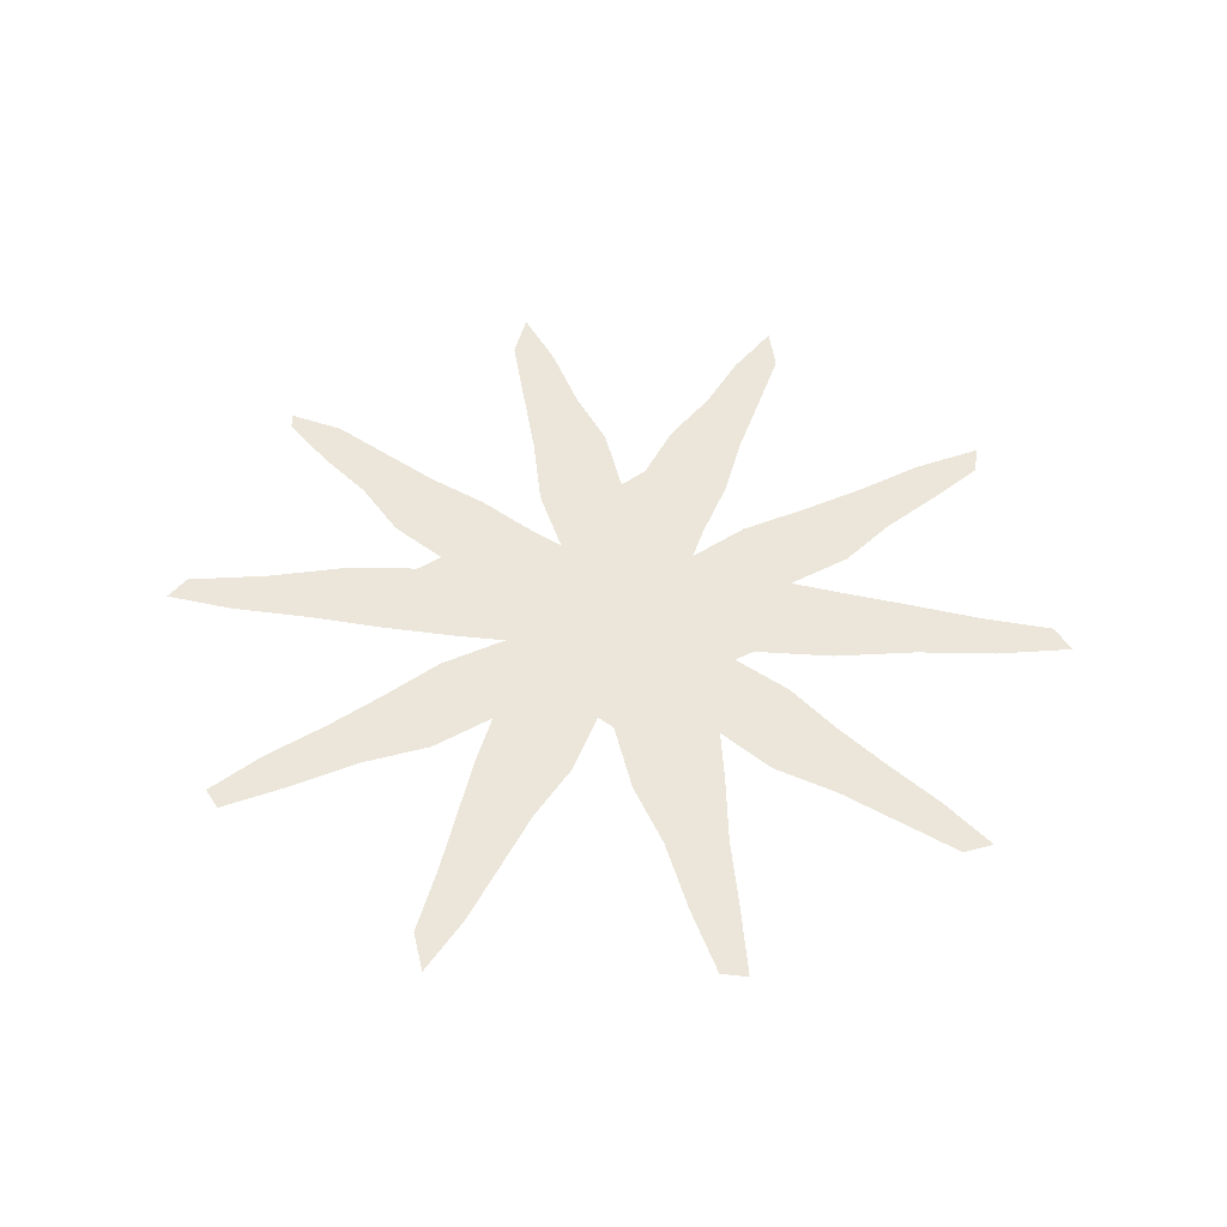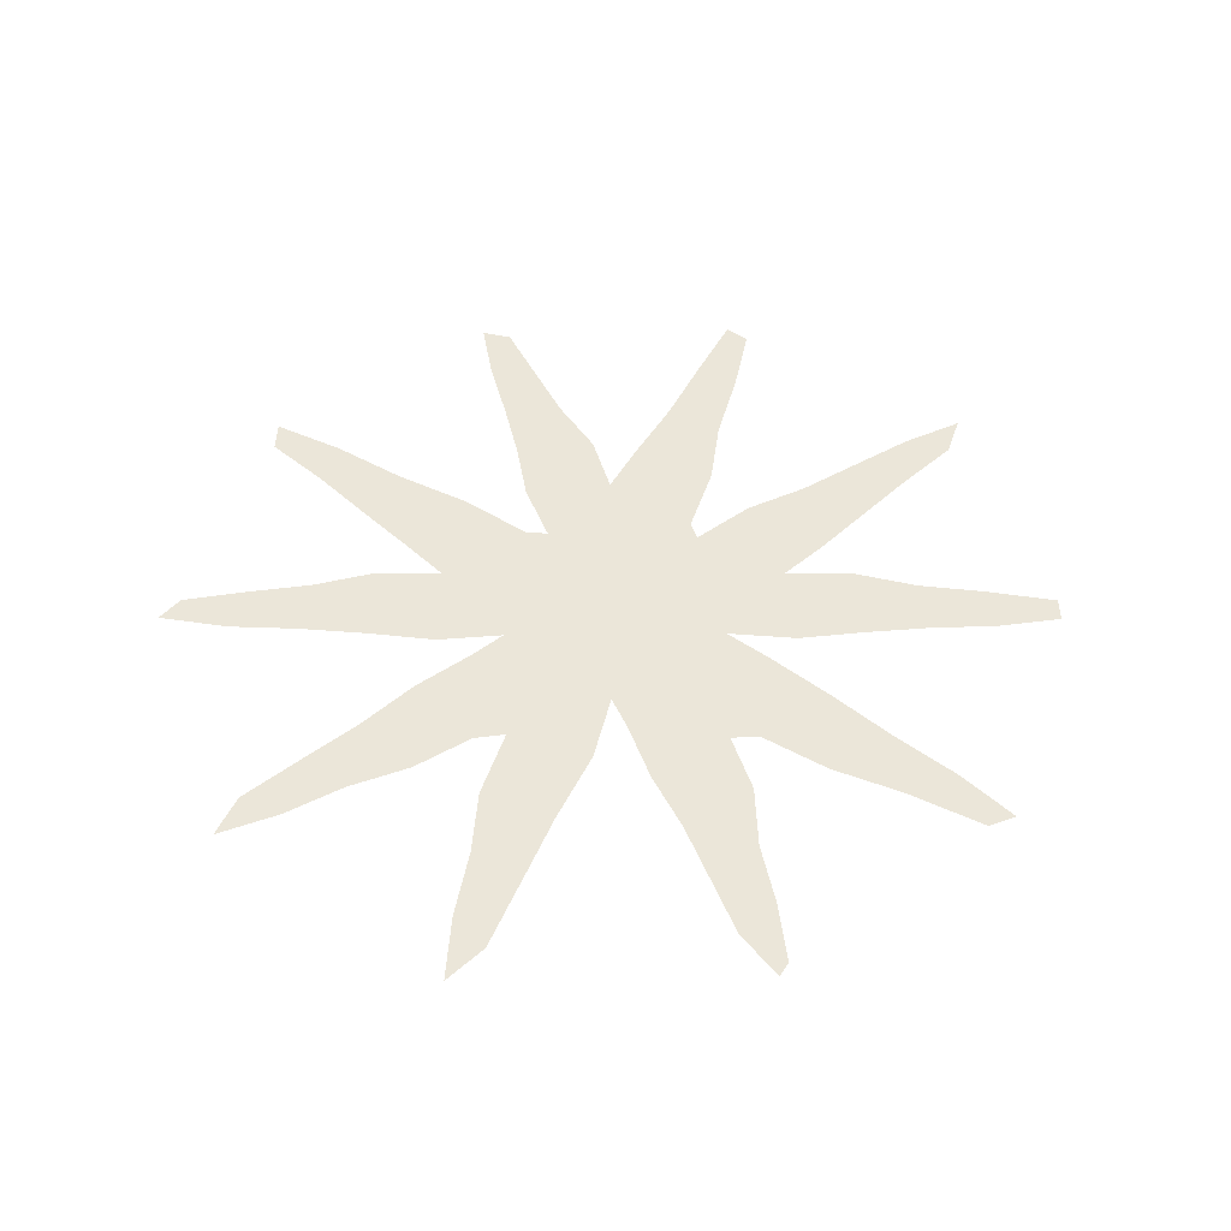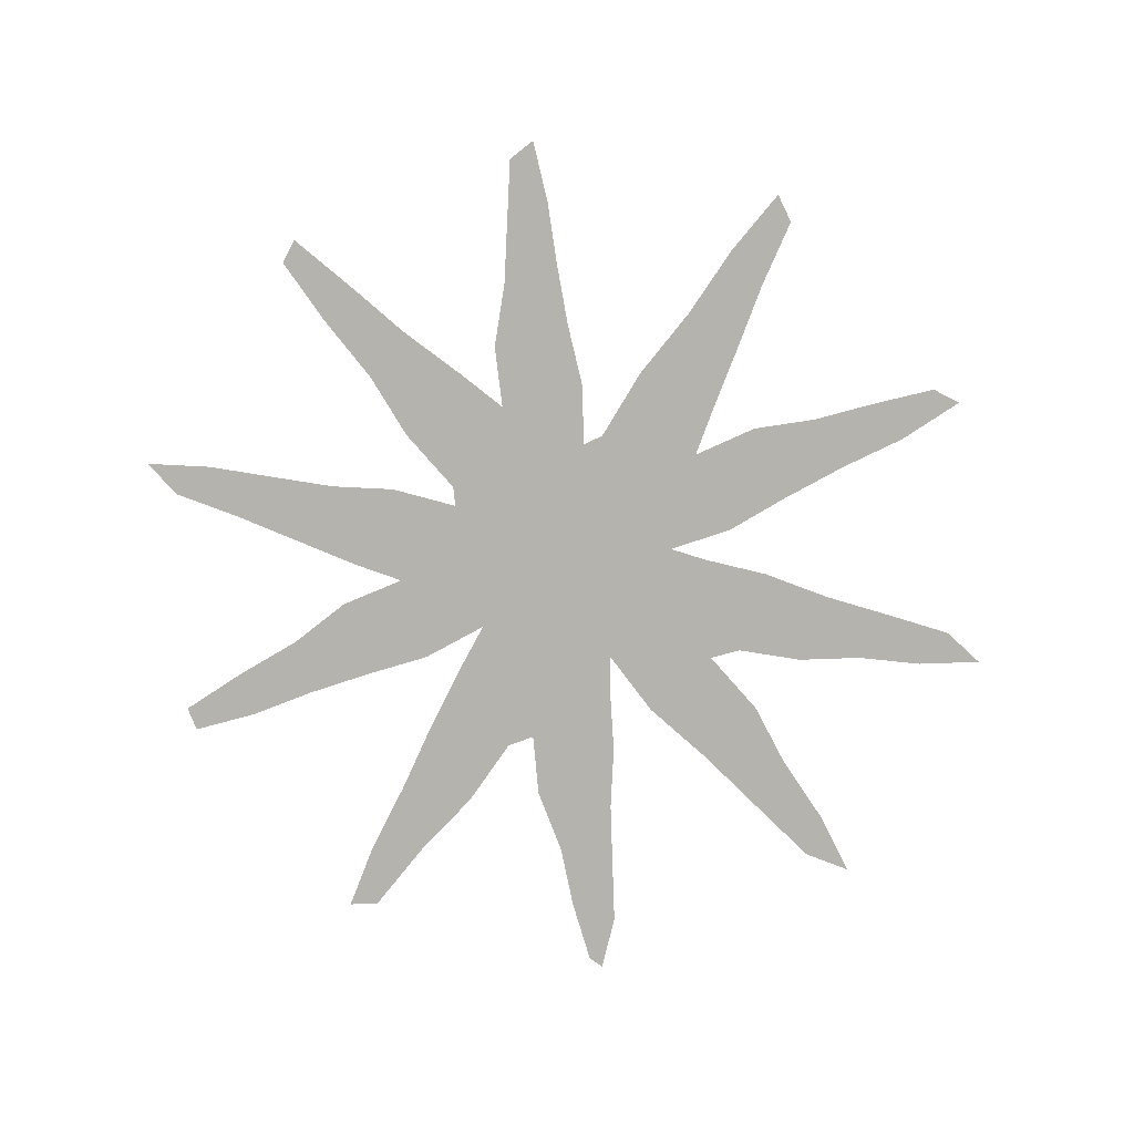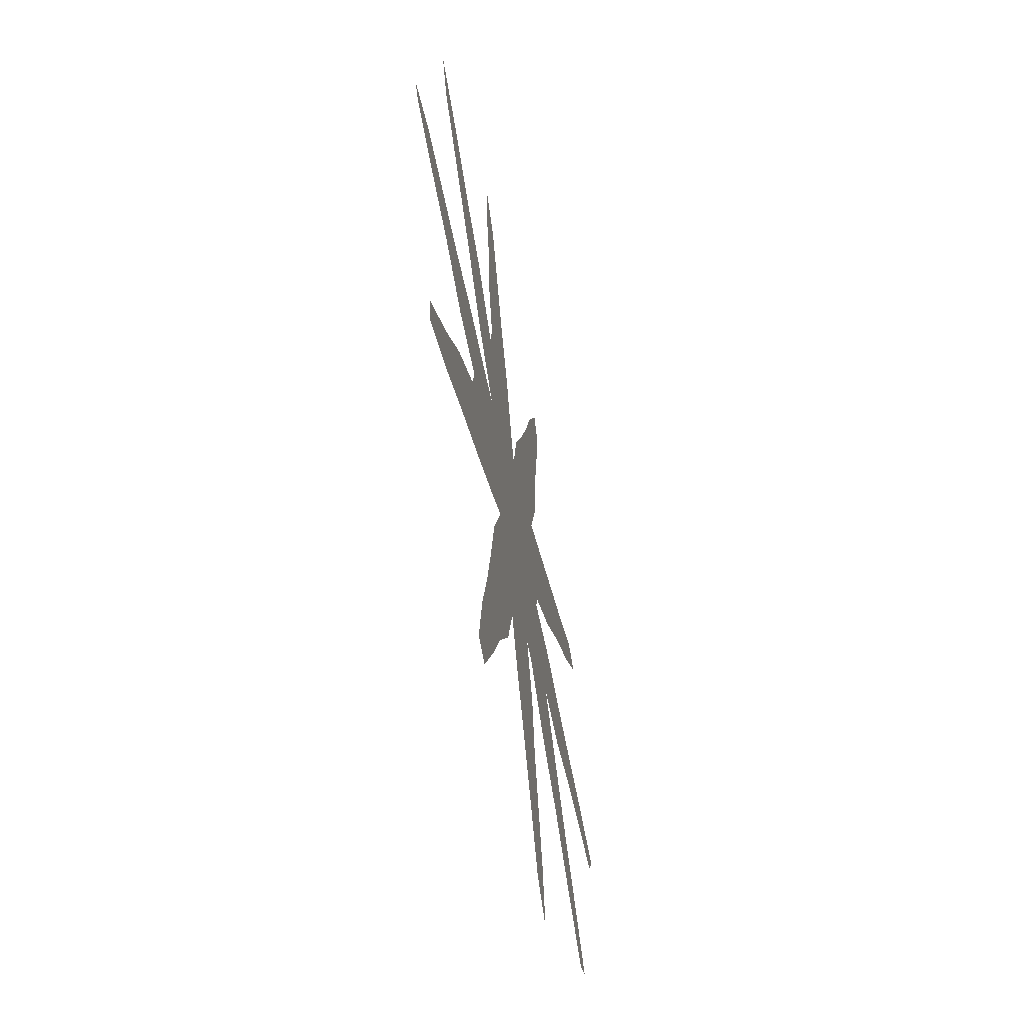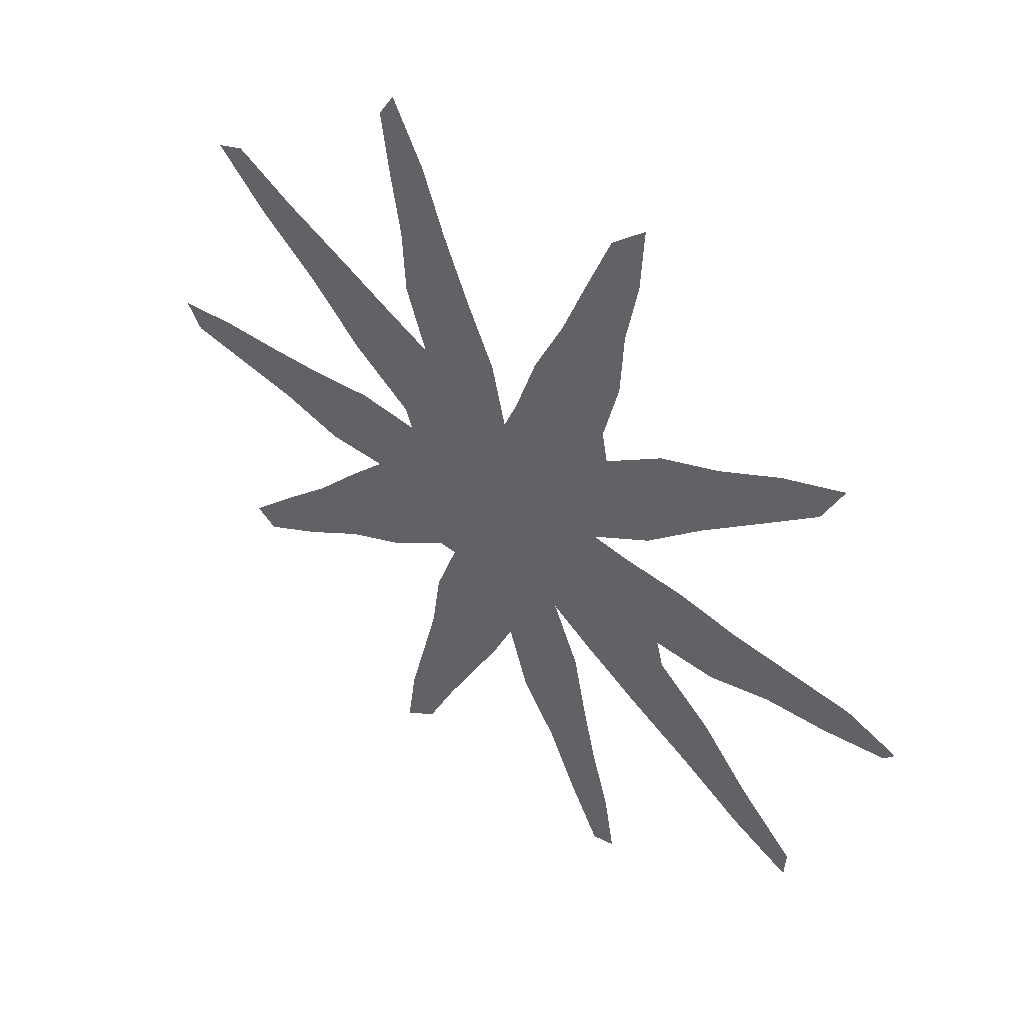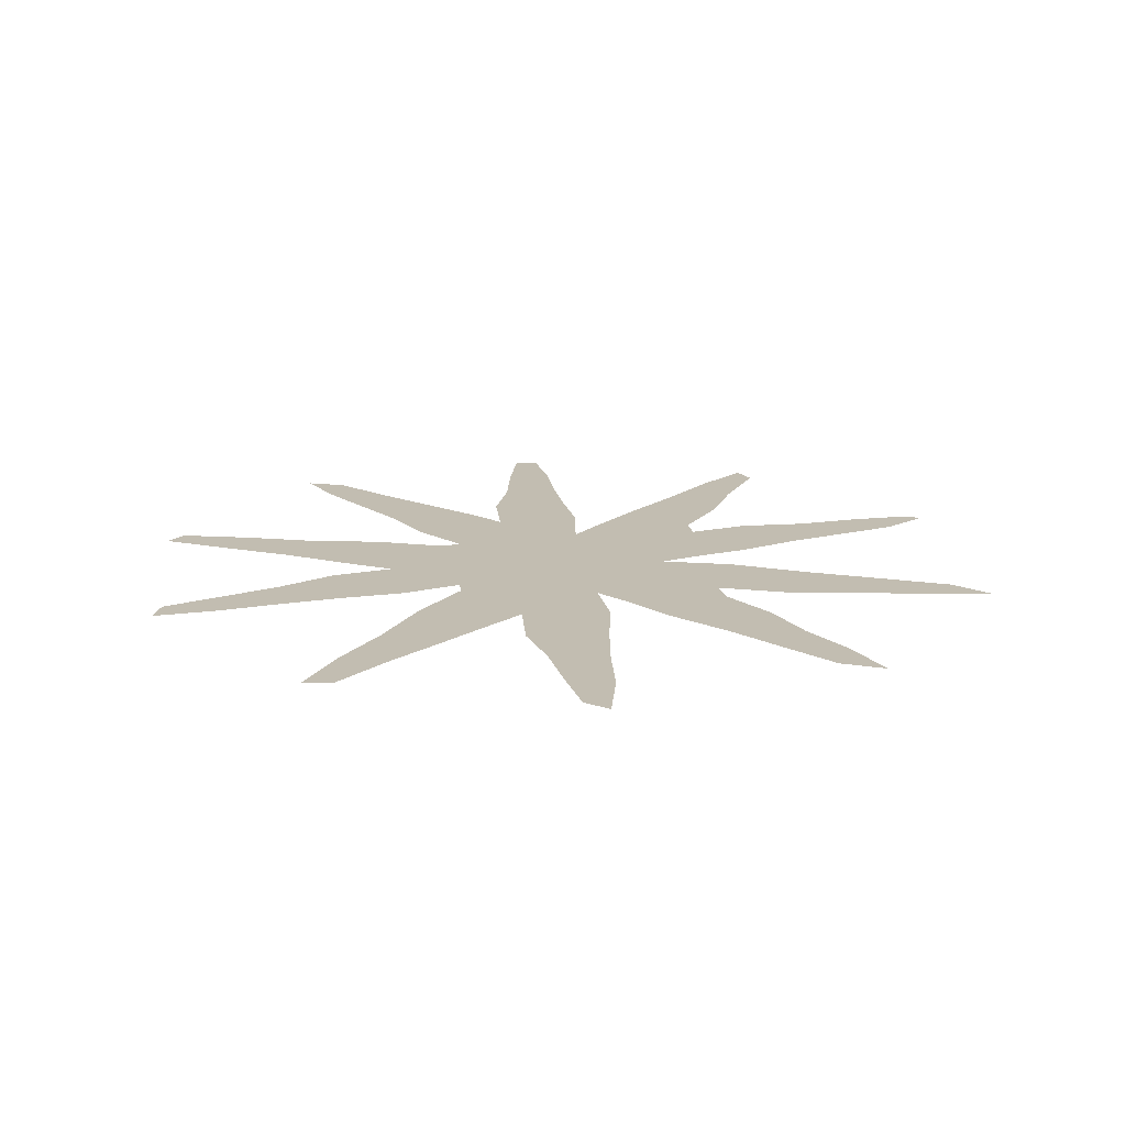
<metadata>
{"format":"obj","ext":"obj","renderer":"f3d","projection":"perspective","resolution":1024,"background":"white","views":[{"elev":46.8,"azim":40.6,"up":"+Z"},{"elev":47.2,"azim":-108.1,"up":"+Z"},{"elev":-80.0,"azim":95.3,"up":"+Z"},{"elev":-58.7,"azim":-79.2,"up":"+Y"},{"elev":46.6,"azim":-139.0,"up":"+Y"},{"elev":16.8,"azim":156.8,"up":"+Z"}]}
</metadata>
<code>
v 0 0.4776 0
v 0.05894 0.498 0
v 0.1301 0.502 0
v 0.2012 0.5061 0
v 0.2724 0.5163 0
v 0.3435 0.5183 0
v 0.3862 0.5224 0
v 0.3171 0.565 0
v 0.252 0.626 0
v 0.187 0.6809 0
v 0.1199 0.7378 0
v 0.09553 0.7866 0
v 0.1667 0.7581 0
v 0.2378 0.7195 0
v 0.3069 0.6911 0
v 0.374 0.6423 0
v 0.3801 0.6768 0
v 0.3618 0.748 0
v 0.3577 0.8191 0
v 0.3435 0.8902 0
v 0.3394 0.9614 0
v 0.378 0.9268 0
v 0.4065 0.8577 0
v 0.435 0.7866 0
v 0.4695 0.7155 0
v 0.4939 0.6443 0
v 0.5102 0.6057 0
v 0.5264 0.6768 0
v 0.5589 0.7459 0
v 0.5894 0.8171 0
v 0.6159 0.8882 0
v 0.6524 0.9573 0
v 0.6707 0.9289 0
v 0.6606 0.8577 0
v 0.6484 0.7866 0
v 0.6443 0.7155 0
v 0.6199 0.6443 0
v 0.6707 0.6687 0
v 0.7398 0.7033 0
v 0.811 0.7378 0
v 0.8801 0.7764 0
v 0.9126 0.7642 0
v 0.8537 0.7053 0
v 0.7866 0.6504 0
v 0.7215 0.5874 0
v 0.6524 0.5366 0
v 0.6443 0.5142 0
v 0.7155 0.5183 0
v 0.7866 0.5081 0
v 0.8577 0.502 0
v 0.9289 0.498 0
v 1 0.4878 0
v 0.9817 0.4593 0
v 0.9106 0.4492 0
v 0.8394 0.439 0
v 0.7683 0.4207 0
v 0.6972 0.4228 0
v 0.7398 0.378 0
v 0.7947 0.3171 0
v 0.8516 0.2622 0
v 0.9126 0.2012 0
v 0.8882 0.185 0
v 0.8171 0.2256 0
v 0.7459 0.2724 0
v 0.6748 0.3069 0
v 0.6077 0.3557 0
v 0.5854 0.3557 0
v 0.6118 0.2846 0
v 0.622 0.2134 0
v 0.6402 0.1423 0
v 0.6585 0.07114 0
v 0.6687 0 0
v 0.6301 0.02846 0
v 0.5955 0.09959 0
v 0.561 0.1646 0
v 0.5264 0.2297 0
v 0.502 0.2825 0
v 0.4797 0.2114 0
v 0.439 0.1484 0
v 0.4065 0.07927 0
v 0.3699 0.01016 0
v 0.3435 0.01829 0
v 0.3557 0.08943 0
v 0.376 0.1606 0
v 0.3923 0.2317 0
v 0.4065 0.3029 0
v 0.437 0.374 0
v 0.3882 0.3415 0
v 0.3191 0.2988 0
v 0.248 0.2581 0
v 0.1768 0.2134 0
v 0.1077 0.1789 0
v 0.1057 0.2114 0
v 0.1707 0.2744 0
v 0.2256 0.3374 0
v 0.2886 0.3902 0
v 0.2968 0.4207 0
v 0.2256 0.4207 0
v 0.1545 0.4411 0
v 0.08333 0.4492 0
v 0.01219 0.4634 0
f 20 22 21
f 20 23 22
f 1 101 2
f 2 101 100
f 79 84 80
f 71 73 72
f 47 87 67
f 67 87 77
f 67 77 68
f 71 74 73
f 27 87 47
f 7 87 27
f 59 64 63
f 59 63 60
f 90 95 94
f 89 95 90
f 90 94 91
f 91 93 92
f 91 94 93
f 79 85 84
f 80 84 83
f 81 83 82
f 80 83 81
f 60 62 61
f 60 63 62
f 41 43 42
f 40 43 41
f 7 97 87
f 27 47 46
f 30 34 31
f 16 27 26
f 7 27 16
f 87 97 88
f 47 67 66
f 47 66 57
f 58 64 59
f 68 77 76
f 70 74 71
f 70 75 74
f 40 44 43
f 51 53 52
f 51 54 53
f 3 100 99
f 2 100 3
f 37 46 45
f 27 46 37
f 27 37 28
f 48 57 56
f 47 57 48
f 31 33 32
f 31 34 33
f 39 44 40
f 39 45 44
f 30 35 34
f 29 36 35
f 29 35 30
f 29 37 36
f 28 37 29
f 17 26 25
f 16 26 17
f 7 16 8
f 88 96 89
f 88 97 96
f 89 96 95
f 77 87 86
f 58 65 64
f 57 66 65
f 57 65 58
f 78 85 79
f 77 86 78
f 78 86 85
f 69 75 70
f 68 76 69
f 69 76 75
f 49 56 55
f 48 56 49
f 49 55 50
f 50 55 54
f 50 54 51
f 11 13 12
f 10 13 11
f 37 45 38
f 38 45 39
f 18 25 24
f 17 25 18
f 4 99 98
f 3 99 4
f 19 24 23
f 18 24 19
f 19 23 20
f 8 16 9
f 9 16 15
f 10 14 13
f 9 14 10
f 9 15 14
f 5 98 97
f 4 98 5
f 6 97 7
f 5 97 6

</code>
